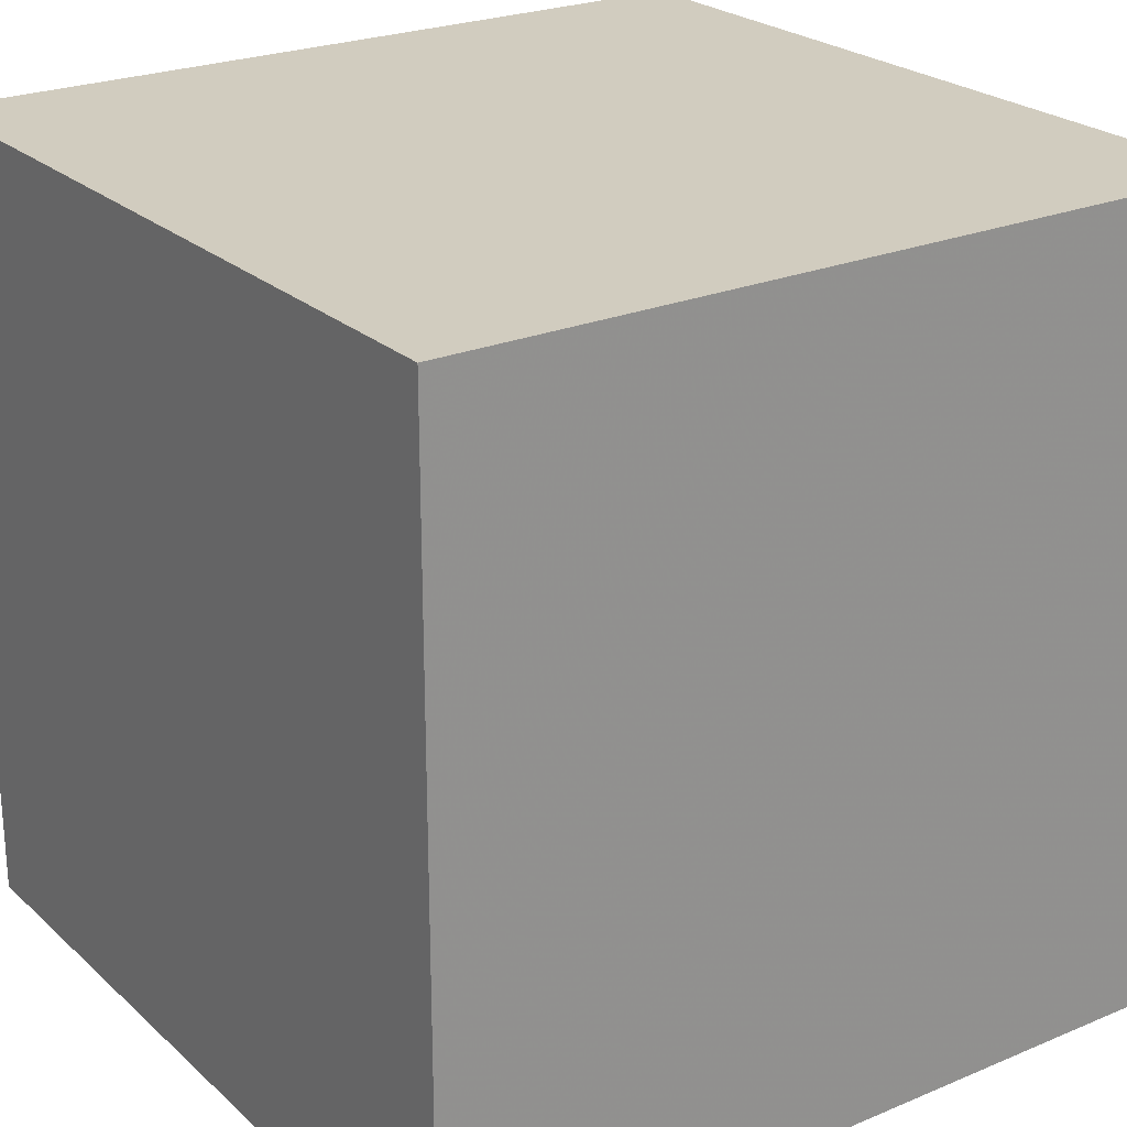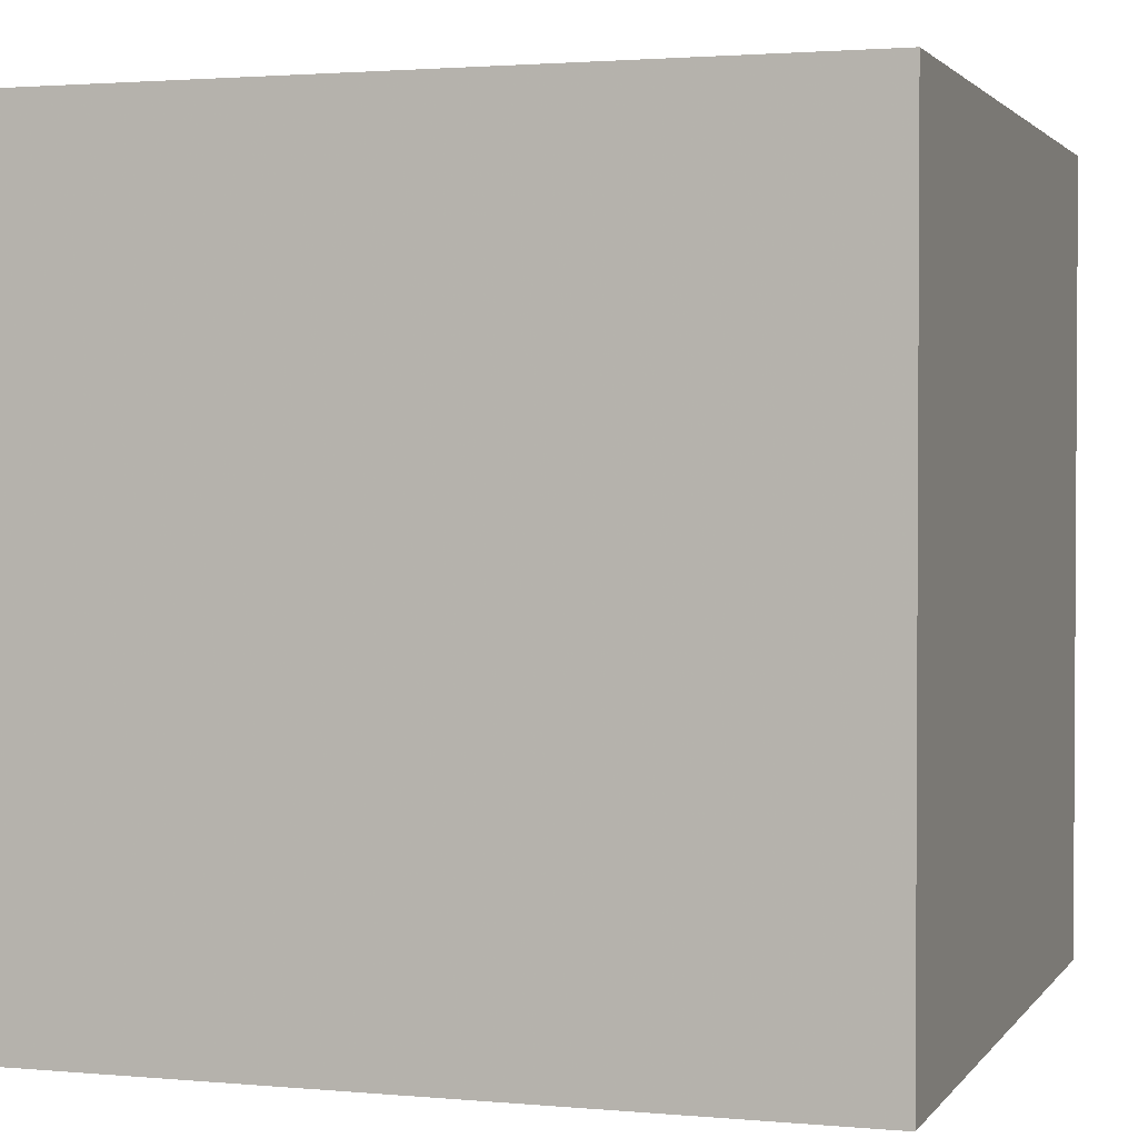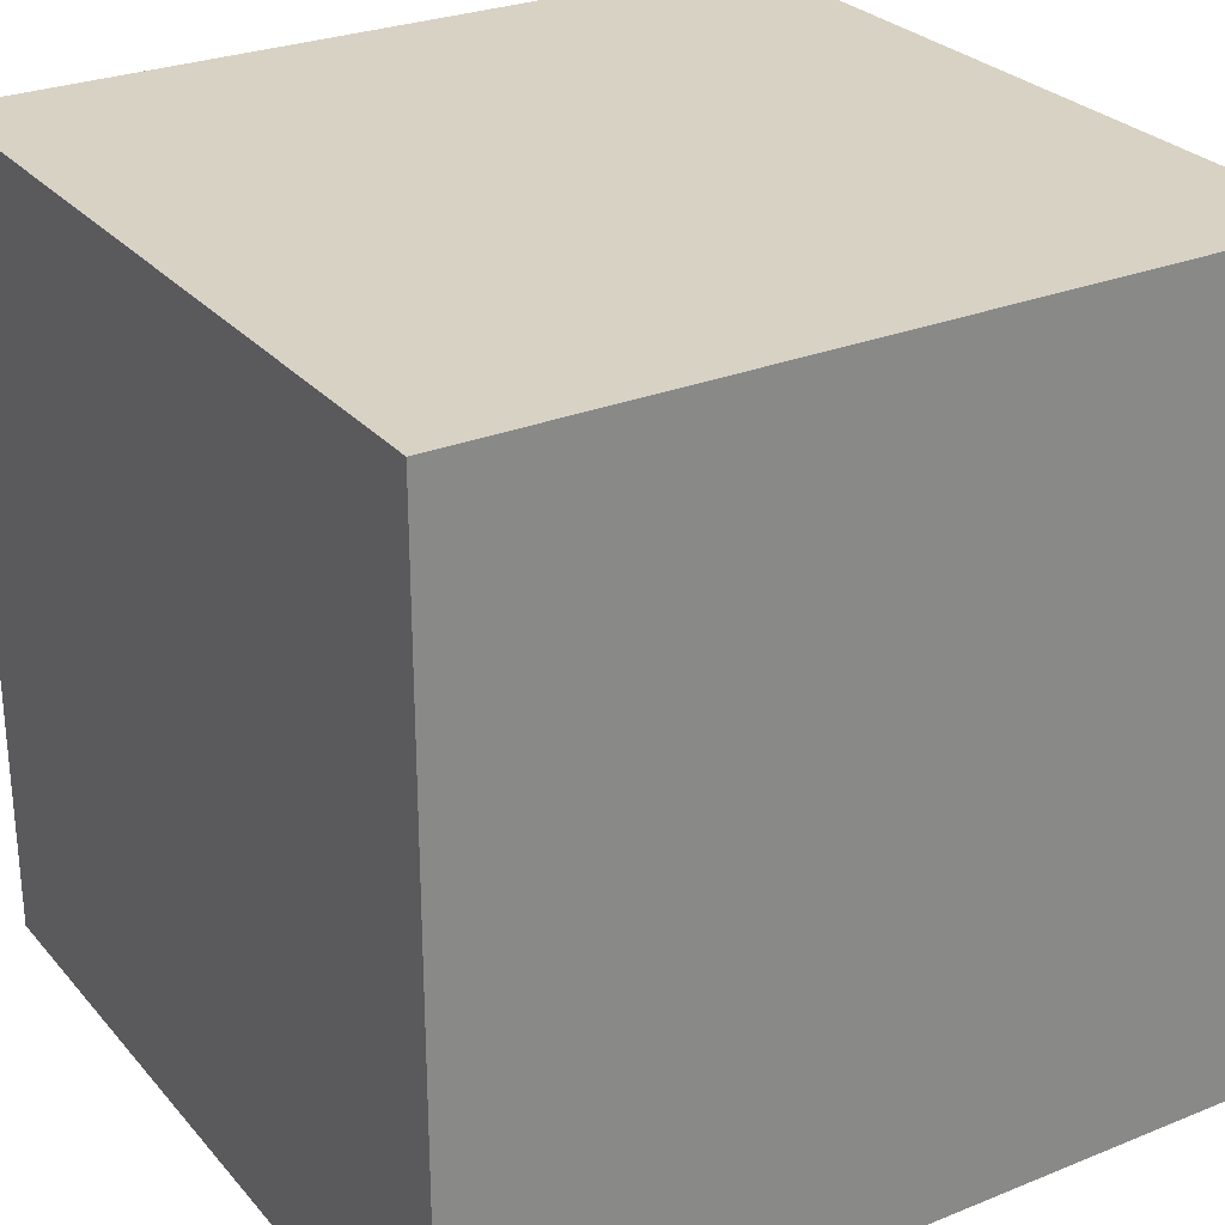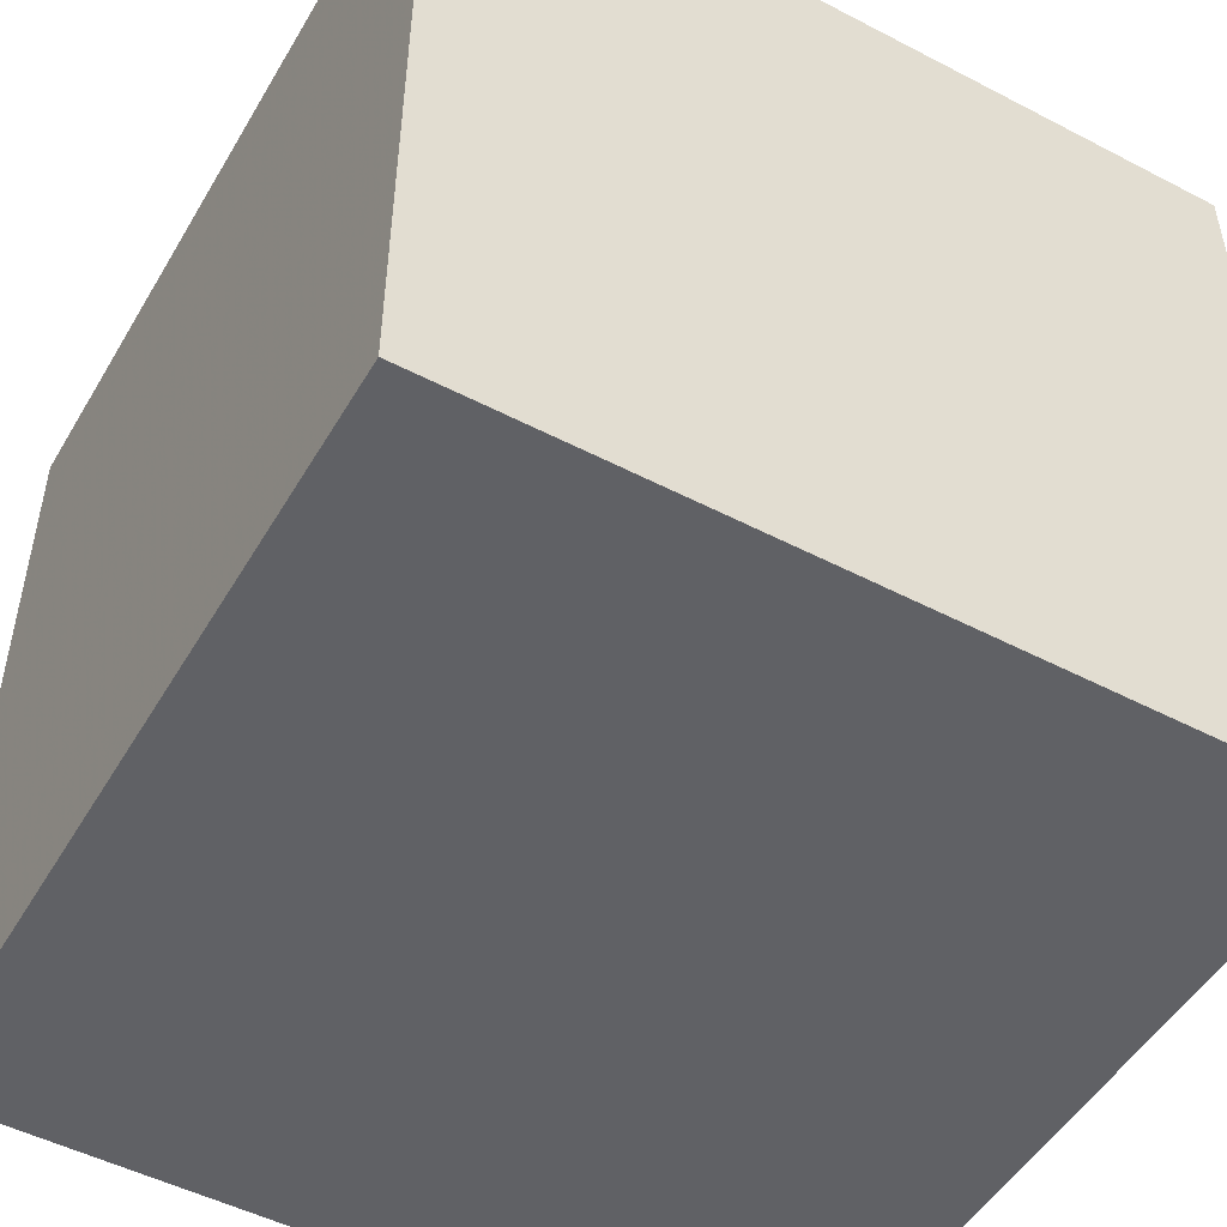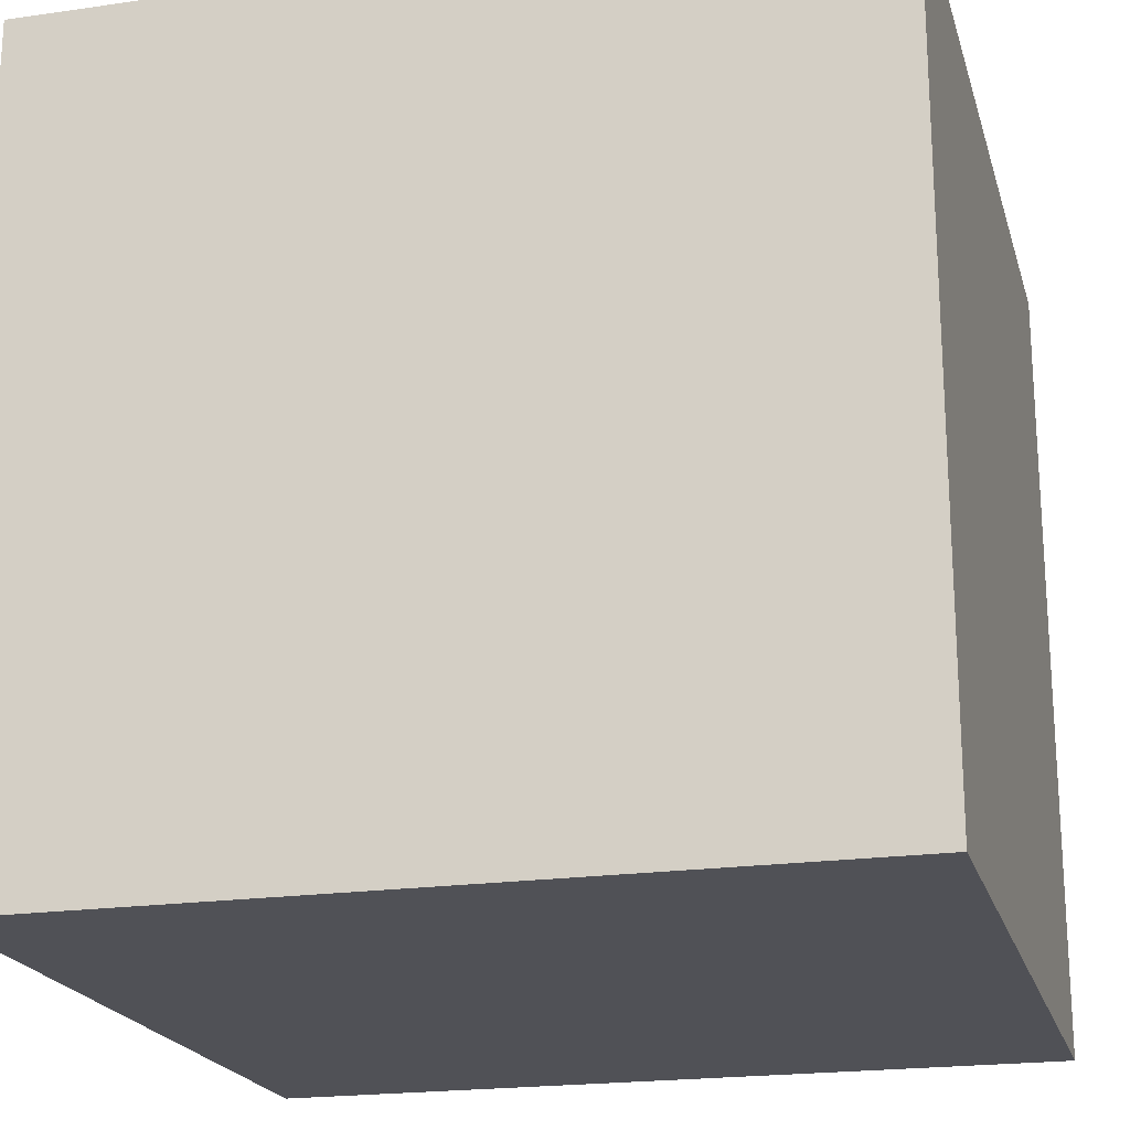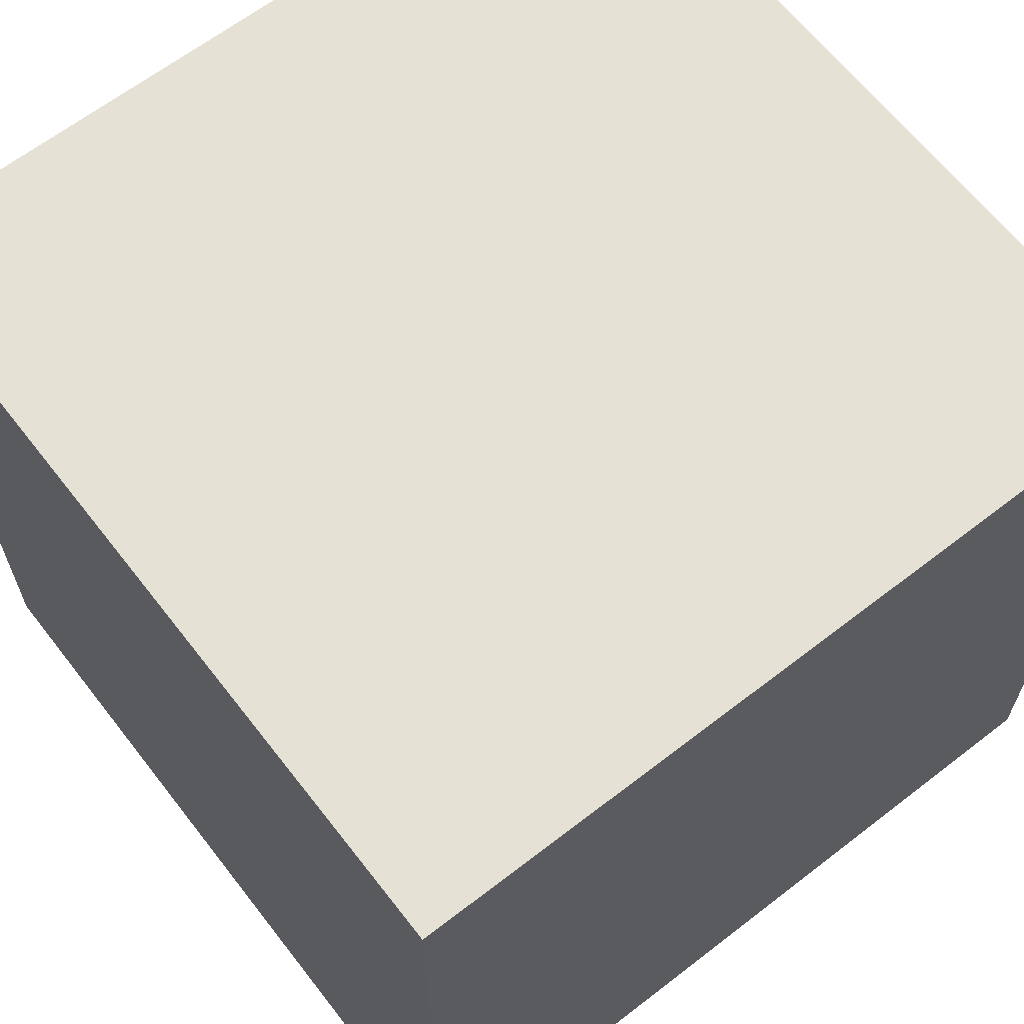
<metadata>
{"format":"obj","ext":"obj","renderer":"f3d","projection":"perspective","resolution":1024,"background":"white","views":[{"elev":24.1,"azim":55.2,"up":"+Z"},{"elev":2.0,"azim":108.0,"up":"+Y"},{"elev":27.7,"azim":-121.7,"up":"+Z"},{"elev":-50.2,"azim":60.3,"up":"+Z"},{"elev":-20.5,"azim":-75.3,"up":"+Z"},{"elev":64.5,"azim":-127.9,"up":"+Y"}]}
</metadata>
<code>
g
v 0 25 25
v 0 25 0
v 0 0 25
v 0 0 0
v 25 25 25
v 25 0 25
v 25 25 0
v 25 0 0
f 1 2 3
f 3 2 4
f 5 1 6
f 6 1 3
f 7 5 8
f 8 5 6
f 2 7 4
f 4 7 8
f 5 7 1
f 1 7 2
f 8 6 4
f 4 6 3

</code>
